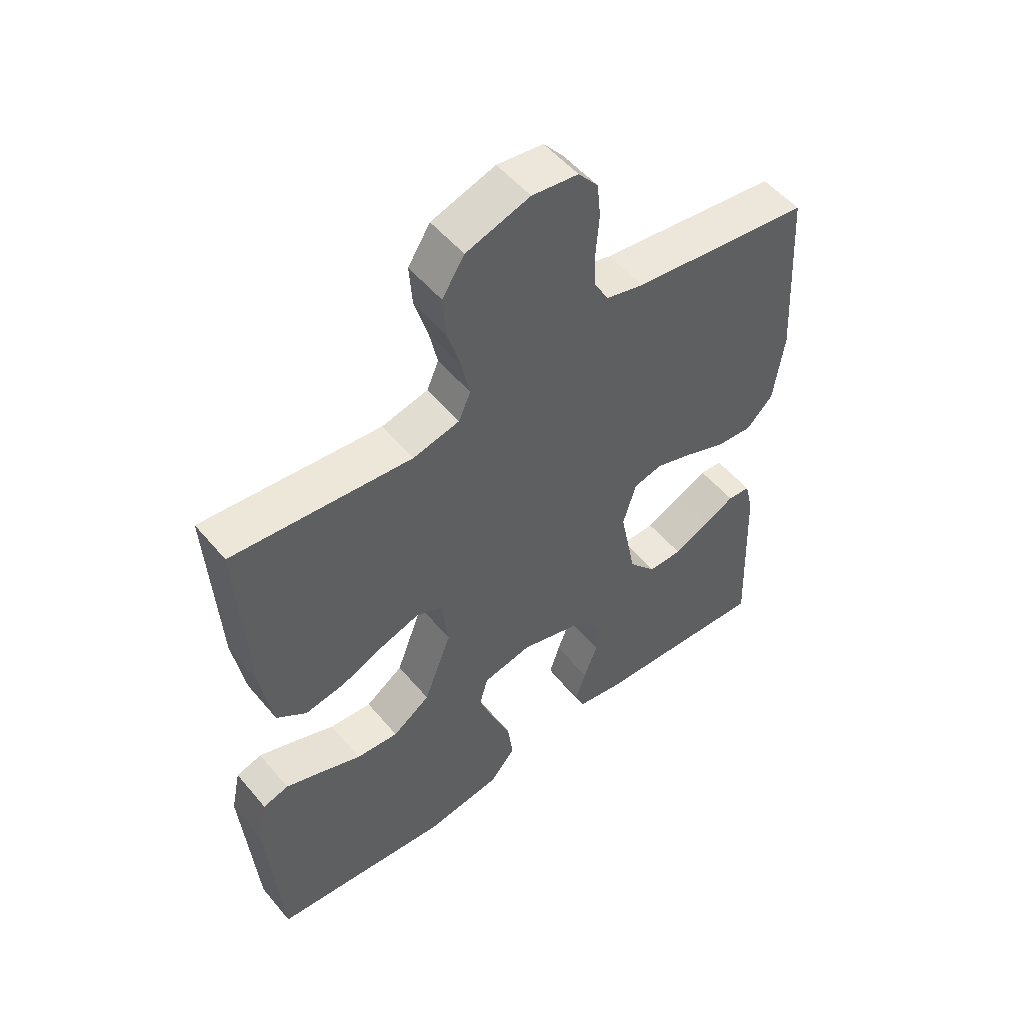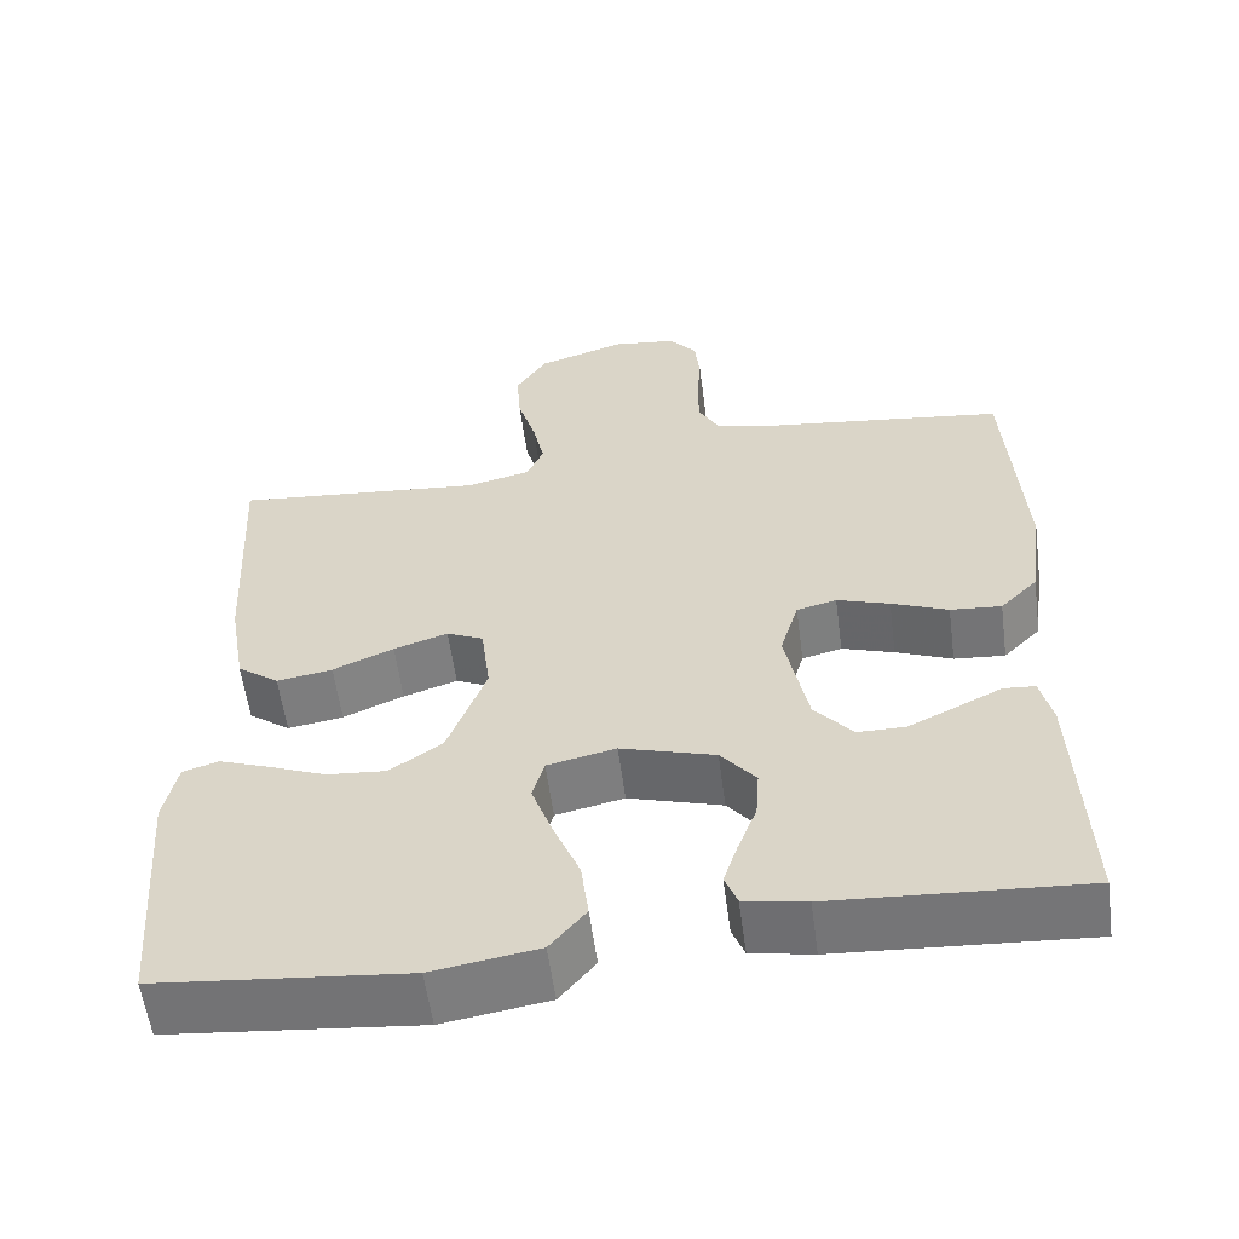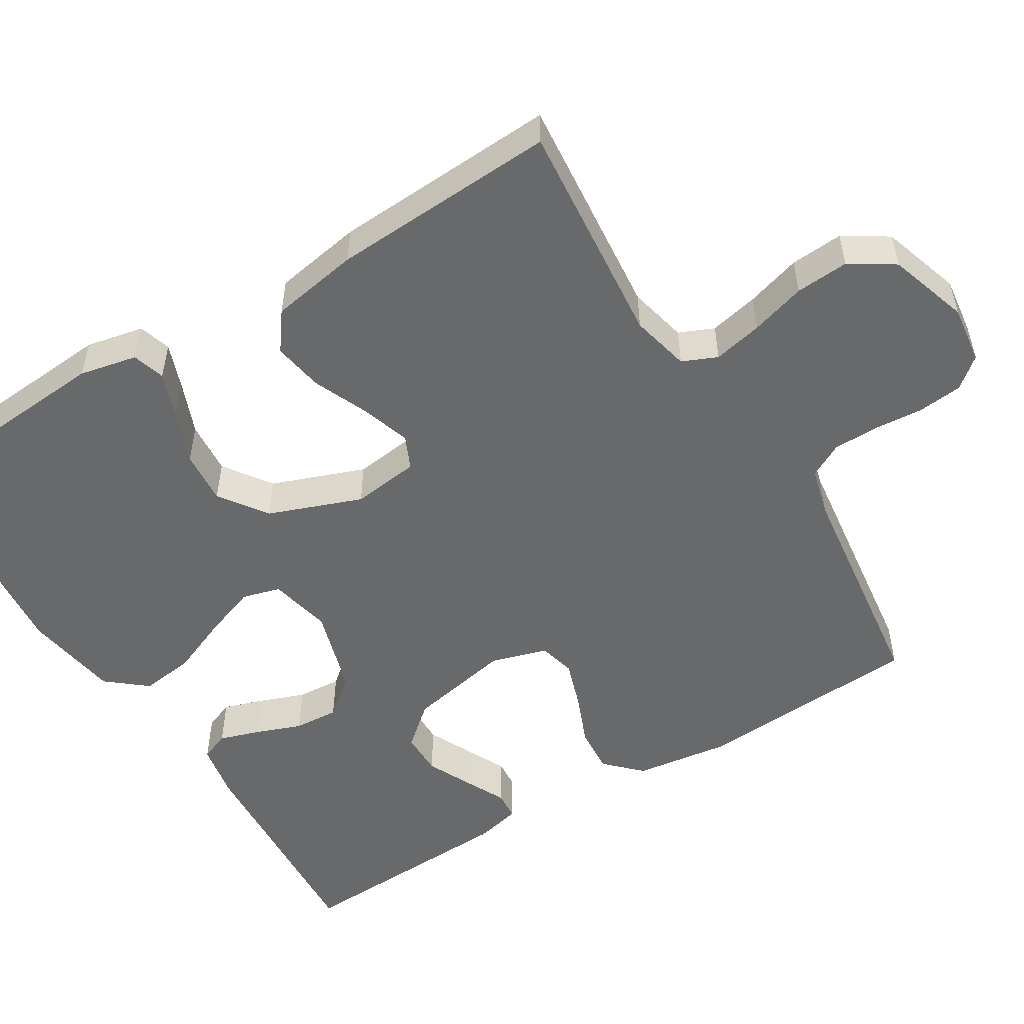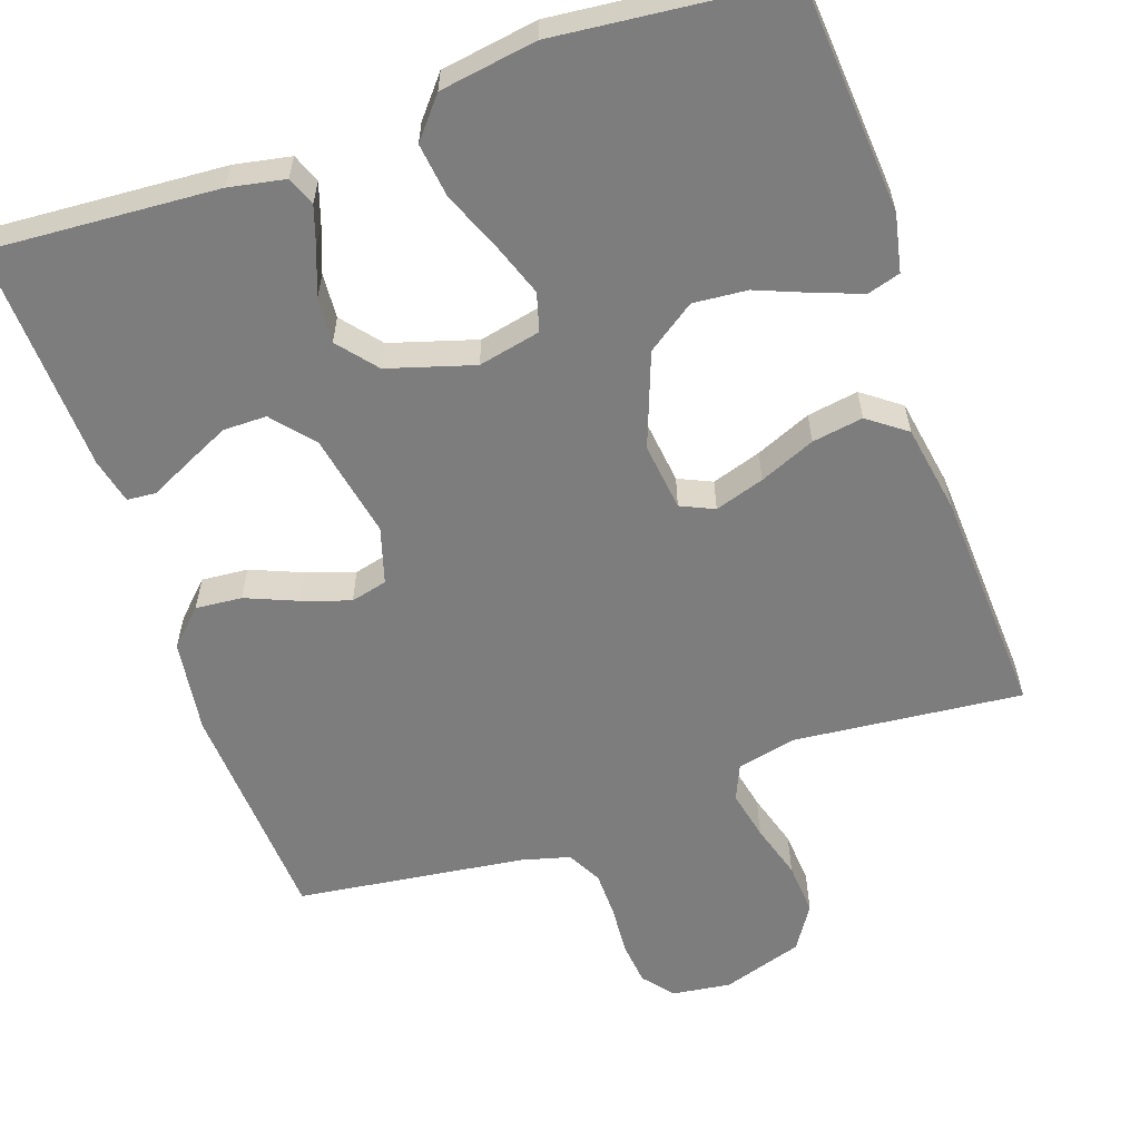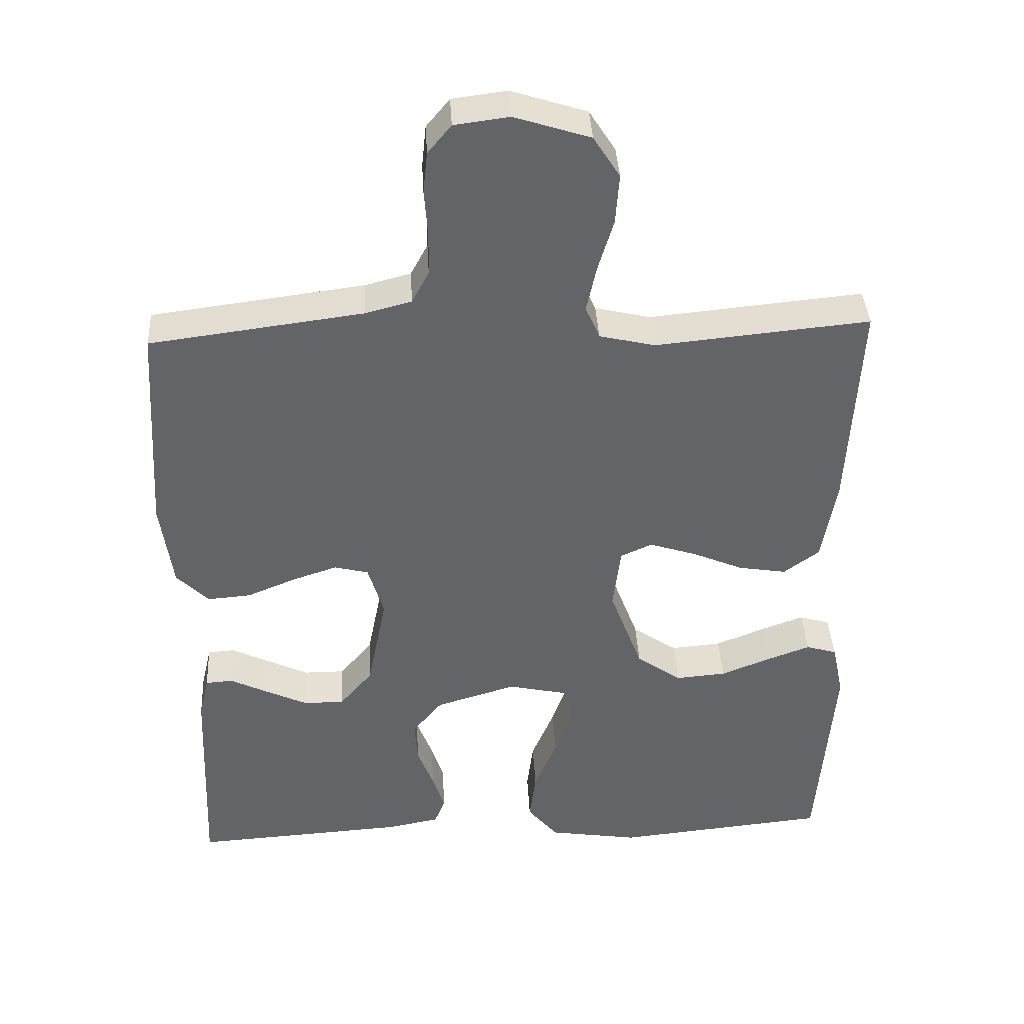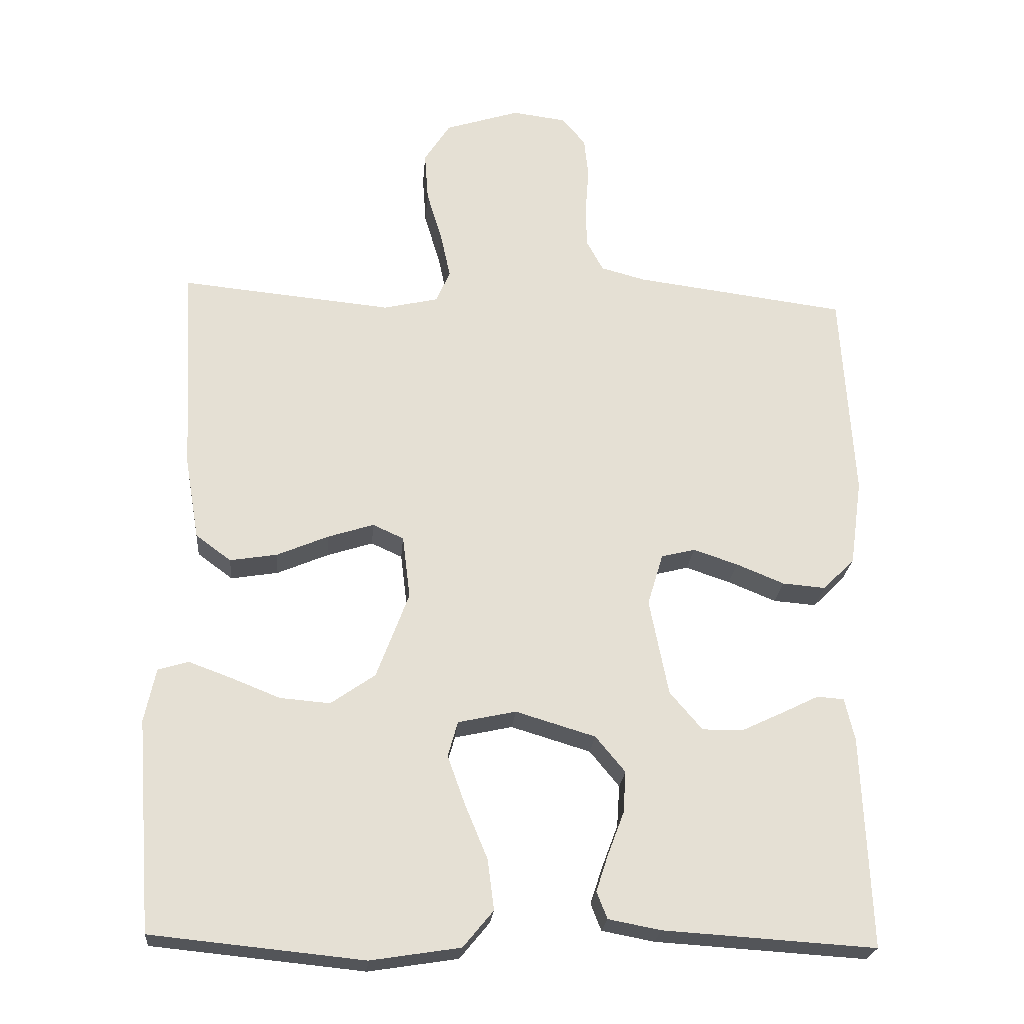
<metadata>
{"format":"obj","ext":"obj","renderer":"f3d","projection":"perspective","resolution":1024,"background":"white","views":[{"elev":52.8,"azim":-38.9,"up":"+Z"},{"elev":-57.5,"azim":7.6,"up":"+Z"},{"elev":-52.6,"azim":-58.4,"up":"+Y"},{"elev":-59.2,"azim":-161.0,"up":"+Y"},{"elev":39.0,"azim":176.9,"up":"+Z"},{"elev":-23.7,"azim":-4.8,"up":"+Z"}]}
</metadata>
<code>
v -0.5 0.07 0.5
v -0.2 0.07 0.471
v -0.122 0.07 0.489
v -0.102 0.07 0.535
v -0.116 0.07 0.6
v -0.138 0.07 0.673
v -0.143 0.07 0.743
v -0.106 0.07 0.801
v 0 0.07 0.835
v 0.077 0.07 0.825
v 0.11 0.07 0.785
v 0.116 0.07 0.727
v 0.111 0.07 0.662
v 0.112 0.07 0.601
v 0.136 0.07 0.556
v 0.2 0.07 0.539
v 0.5 0.07 0.5
v 0.518 0.07 0.2
v 0.501 0.07 0.077
v 0.456 0.07 0.032
v 0.395 0.07 0.037
v 0.327 0.07 0.065
v 0.264 0.07 0.086
v 0.216 0.07 0.074
v 0.194 0.07 0
v 0.221 0.07 -0.137
v 0.267 0.07 -0.191
v 0.324 0.07 -0.191
v 0.383 0.07 -0.163
v 0.436 0.07 -0.137
v 0.474 0.07 -0.14
v 0.488 0.07 -0.2
v 0.5 0.07 -0.5
v 0.2 0.07 -0.481
v 0.126 0.07 -0.467
v 0.111 0.07 -0.429
v 0.128 0.07 -0.377
v 0.151 0.07 -0.316
v 0.155 0.07 -0.257
v 0.113 0.07 -0.206
v 0 0.07 -0.172
v -0.082 0.07 -0.19
v -0.096 0.07 -0.24
v -0.071 0.07 -0.31
v -0.039 0.07 -0.387
v -0.03 0.07 -0.458
v -0.073 0.07 -0.51
v -0.2 0.07 -0.53
v -0.5 0.07 -0.5
v -0.523 0.07 -0.2
v -0.507 0.07 -0.124
v -0.464 0.07 -0.111
v -0.404 0.07 -0.133
v -0.334 0.07 -0.161
v -0.263 0.07 -0.167
v -0.2 0.07 -0.123
v -0.154 0.07 0
v -0.165 0.07 0.089
v -0.209 0.07 0.109
v -0.274 0.07 0.088
v -0.347 0.07 0.057
v -0.414 0.07 0.046
v -0.464 0.07 0.083
v -0.484 0.07 0.2
v -0.5 0 0.5
v -0.2 0 0.471
v -0.122 0 0.489
v -0.102 0 0.535
v -0.116 0 0.6
v -0.138 0 0.673
v -0.143 0 0.743
v -0.106 0 0.801
v 0 0 0.835
v 0.077 0 0.825
v 0.11 0 0.785
v 0.116 0 0.727
v 0.111 0 0.662
v 0.112 0 0.601
v 0.136 0 0.556
v 0.2 0 0.539
v 0.5 0 0.5
v 0.518 0 0.2
v 0.501 0 0.077
v 0.456 0 0.032
v 0.395 0 0.037
v 0.327 0 0.065
v 0.264 0 0.086
v 0.216 0 0.074
v 0.194 0 0
v 0.221 0 -0.137
v 0.267 0 -0.191
v 0.324 0 -0.191
v 0.383 0 -0.163
v 0.436 0 -0.137
v 0.474 0 -0.14
v 0.488 0 -0.2
v 0.5 0 -0.5
v 0.2 0 -0.481
v 0.126 0 -0.467
v 0.111 0 -0.429
v 0.128 0 -0.377
v 0.151 0 -0.316
v 0.155 0 -0.257
v 0.113 0 -0.206
v 0 0 -0.172
v -0.082 0 -0.19
v -0.096 0 -0.24
v -0.071 0 -0.31
v -0.039 0 -0.387
v -0.03 0 -0.458
v -0.073 0 -0.51
v -0.2 0 -0.53
v -0.5 0 -0.5
v -0.523 0 -0.2
v -0.507 0 -0.124
v -0.464 0 -0.111
v -0.404 0 -0.133
v -0.334 0 -0.161
v -0.263 0 -0.167
v -0.2 0 -0.123
v -0.154 0 0
v -0.165 0 0.089
v -0.209 0 0.109
v -0.274 0 0.088
v -0.347 0 0.057
v -0.414 0 0.046
v -0.464 0 0.083
v -0.484 0 0.2
f 64 1 2
f 63 64 2
f 62 63 2
f 61 62 2
f 60 61 2
f 59 60 2 3
f 58 59 3 4
f 57 58 4
f 52 53 54
f 51 52 54
f 50 51 54
f 49 50 54
f 48 49 54
f 47 48 54
f 46 47 54
f 45 46 54
f 44 45 54
f 43 44 54 55
f 42 43 55 56
f 36 37 38
f 35 36 38
f 34 35 38
f 33 34 38
f 32 33 38
f 31 32 38
f 30 31 38
f 29 30 38
f 28 29 38
f 27 28 38 39
f 26 27 39 40
f 20 21 22
f 19 20 22
f 18 19 22
f 17 18 22
f 16 17 22
f 15 16 22 23
f 14 15 23 24
f 11 12 13
f 10 11 13
f 9 10 13
f 8 9 13
f 7 8 13
f 6 7 13
f 5 6 13
f 4 5 13 14
f 14 24 25
f 4 14 25
f 57 4 25
f 56 57 25
f 42 56 25
f 41 42 25
f 25 26 40 41
f 66 65 128
f 66 128 127
f 66 127 126
f 66 126 125
f 66 125 124
f 67 66 124 123
f 68 67 123 122
f 68 122 121
f 118 117 116
f 118 116 115
f 118 115 114
f 118 114 113
f 118 113 112
f 118 112 111
f 118 111 110
f 118 110 109
f 118 109 108
f 119 118 108 107
f 120 119 107 106
f 102 101 100
f 102 100 99
f 102 99 98
f 102 98 97
f 102 97 96
f 102 96 95
f 102 95 94
f 102 94 93
f 102 93 92
f 103 102 92 91
f 104 103 91 90
f 86 85 84
f 86 84 83
f 86 83 82
f 86 82 81
f 86 81 80
f 87 86 80 79
f 88 87 79 78
f 77 76 75
f 77 75 74
f 77 74 73
f 77 73 72
f 77 72 71
f 77 71 70
f 77 70 69
f 78 77 69 68
f 89 88 78
f 89 78 68
f 89 68 121
f 89 121 120
f 89 120 106
f 89 106 105
f 105 104 90 89
f 1 65 66 2
f 2 66 67 3
f 3 67 68 4
f 4 68 69 5
f 5 69 70 6
f 6 70 71 7
f 7 71 72 8
f 8 72 73 9
f 9 73 74 10
f 10 74 75 11
f 11 75 76 12
f 12 76 77 13
f 13 77 78 14
f 14 78 79 15
f 15 79 80 16
f 16 80 81 17
f 17 81 82 18
f 18 82 83 19
f 19 83 84 20
f 20 84 85 21
f 21 85 86 22
f 22 86 87 23
f 23 87 88 24
f 24 88 89 25
f 25 89 90 26
f 26 90 91 27
f 27 91 92 28
f 28 92 93 29
f 29 93 94 30
f 30 94 95 31
f 31 95 96 32
f 32 96 97 33
f 33 97 98 34
f 34 98 99 35
f 35 99 100 36
f 36 100 101 37
f 37 101 102 38
f 38 102 103 39
f 39 103 104 40
f 40 104 105 41
f 41 105 106 42
f 42 106 107 43
f 43 107 108 44
f 44 108 109 45
f 45 109 110 46
f 46 110 111 47
f 47 111 112 48
f 48 112 113 49
f 49 113 114 50
f 50 114 115 51
f 51 115 116 52
f 52 116 117 53
f 53 117 118 54
f 54 118 119 55
f 55 119 120 56
f 56 120 121 57
f 57 121 122 58
f 58 122 123 59
f 59 123 124 60
f 60 124 125 61
f 61 125 126 62
f 62 126 127 63
f 63 127 128 64
f 64 128 65 1

</code>
